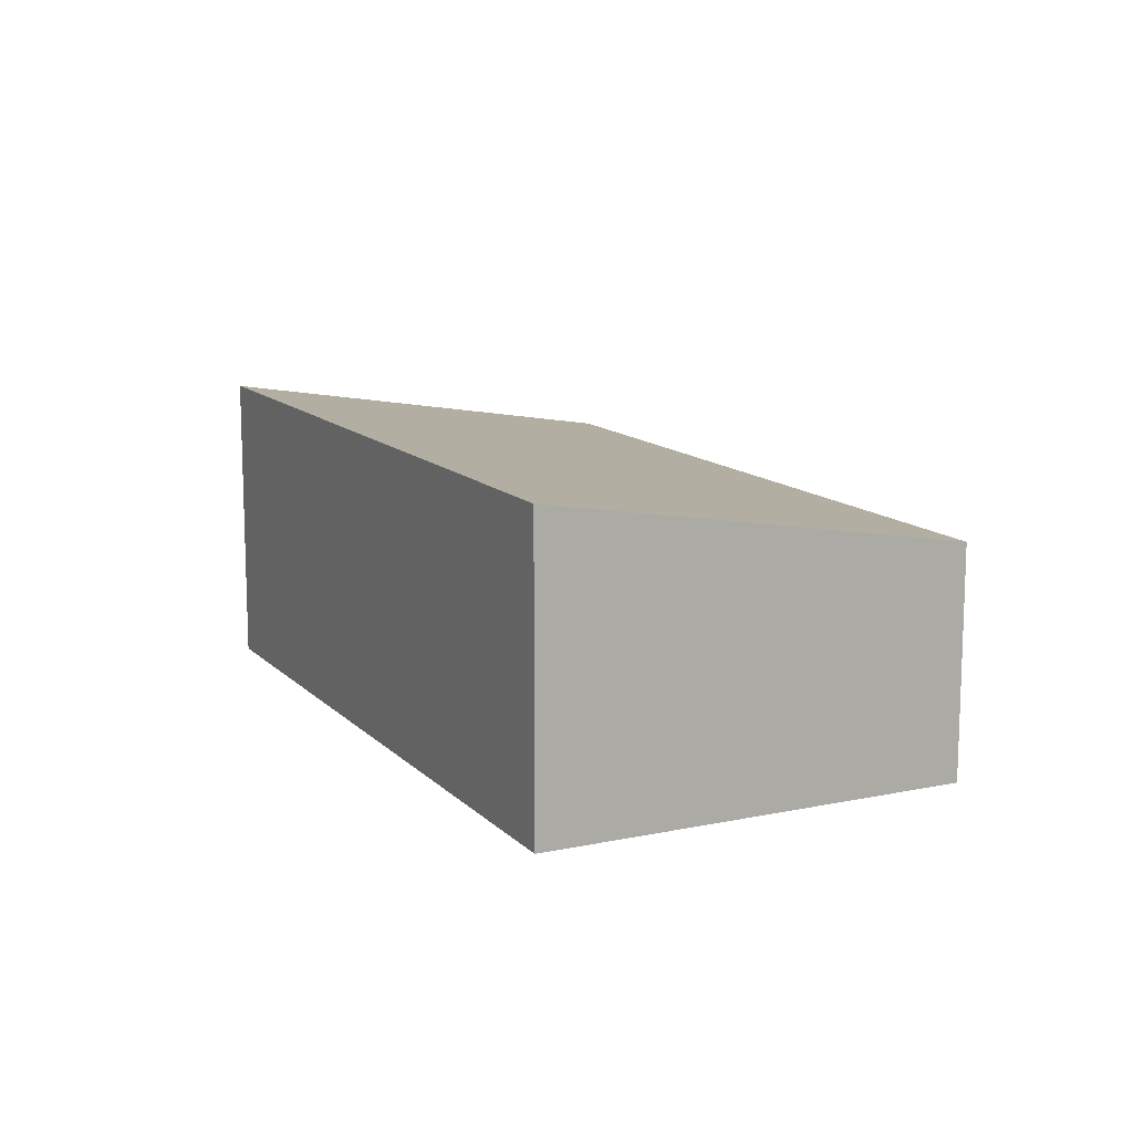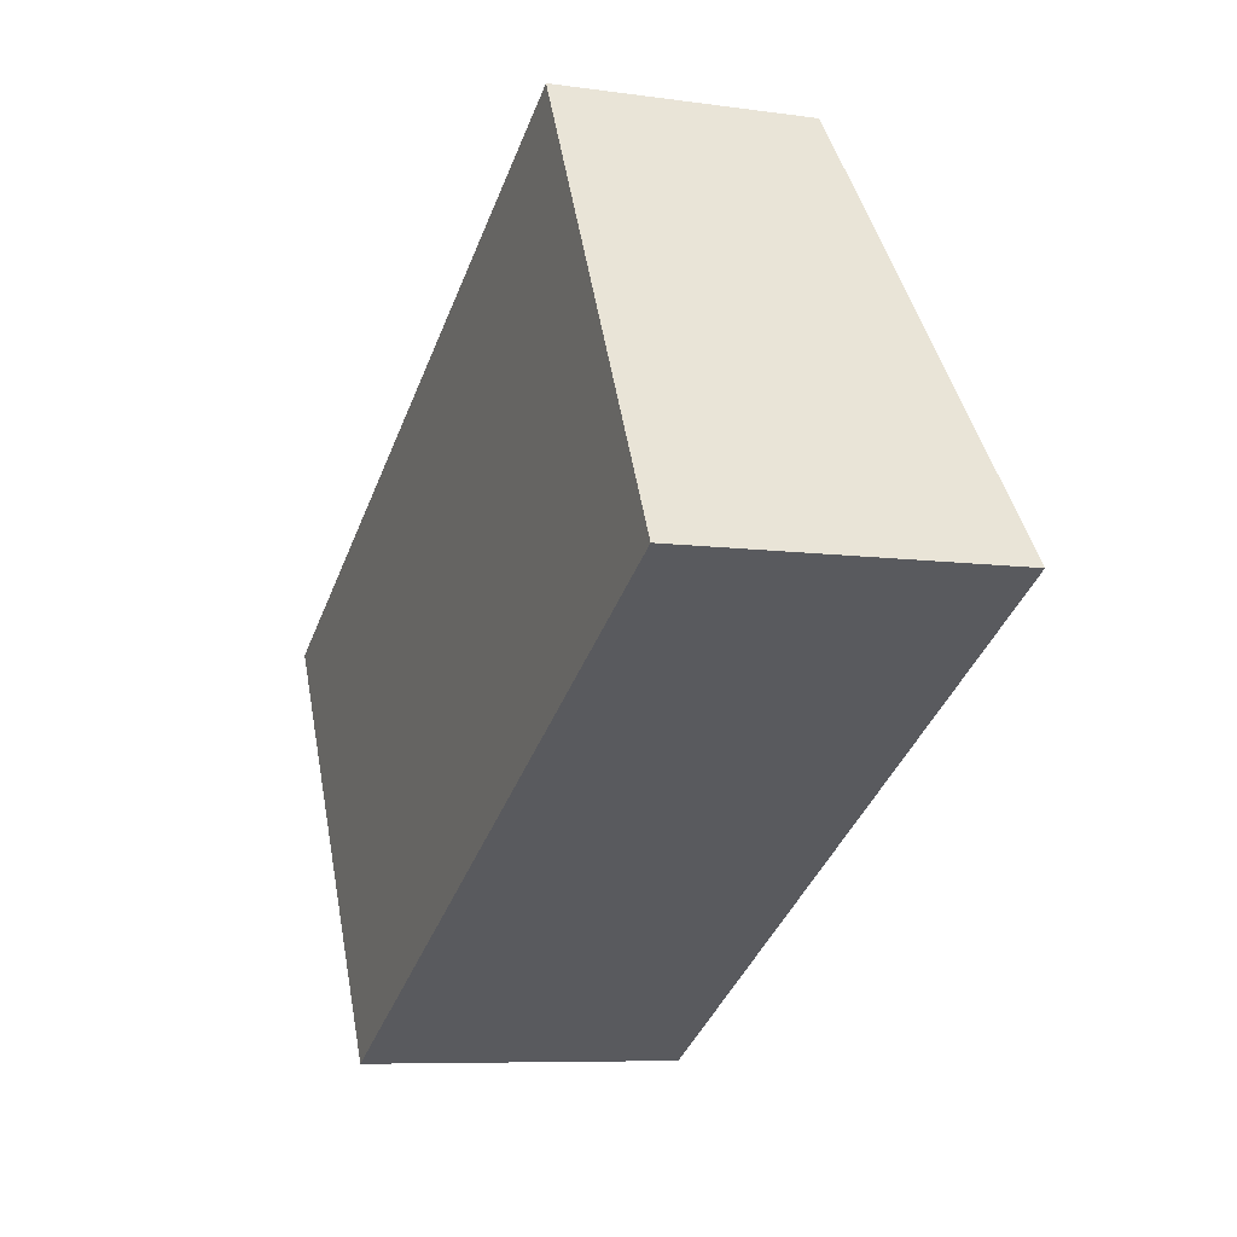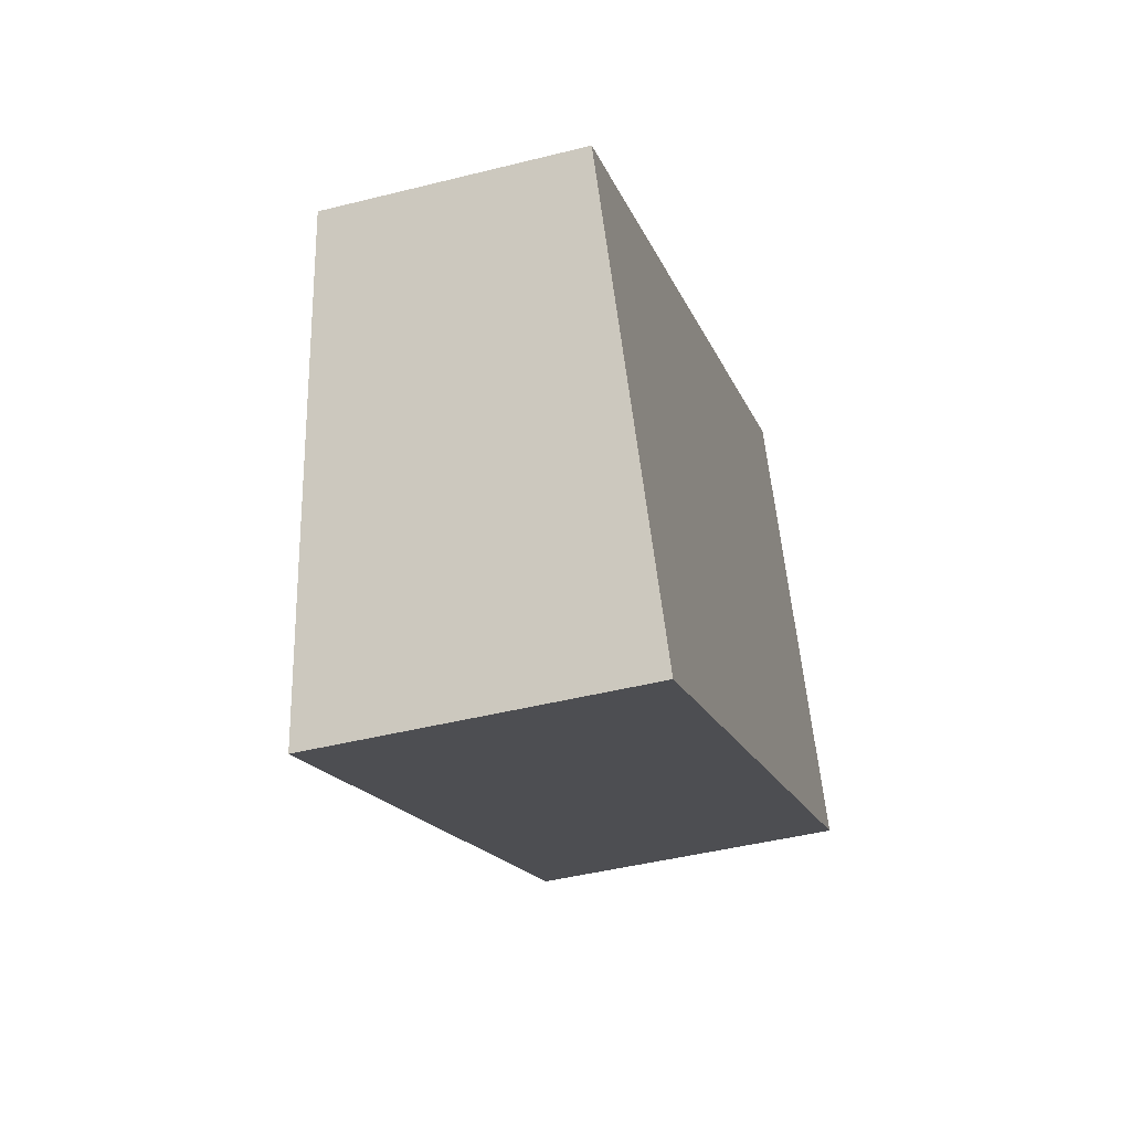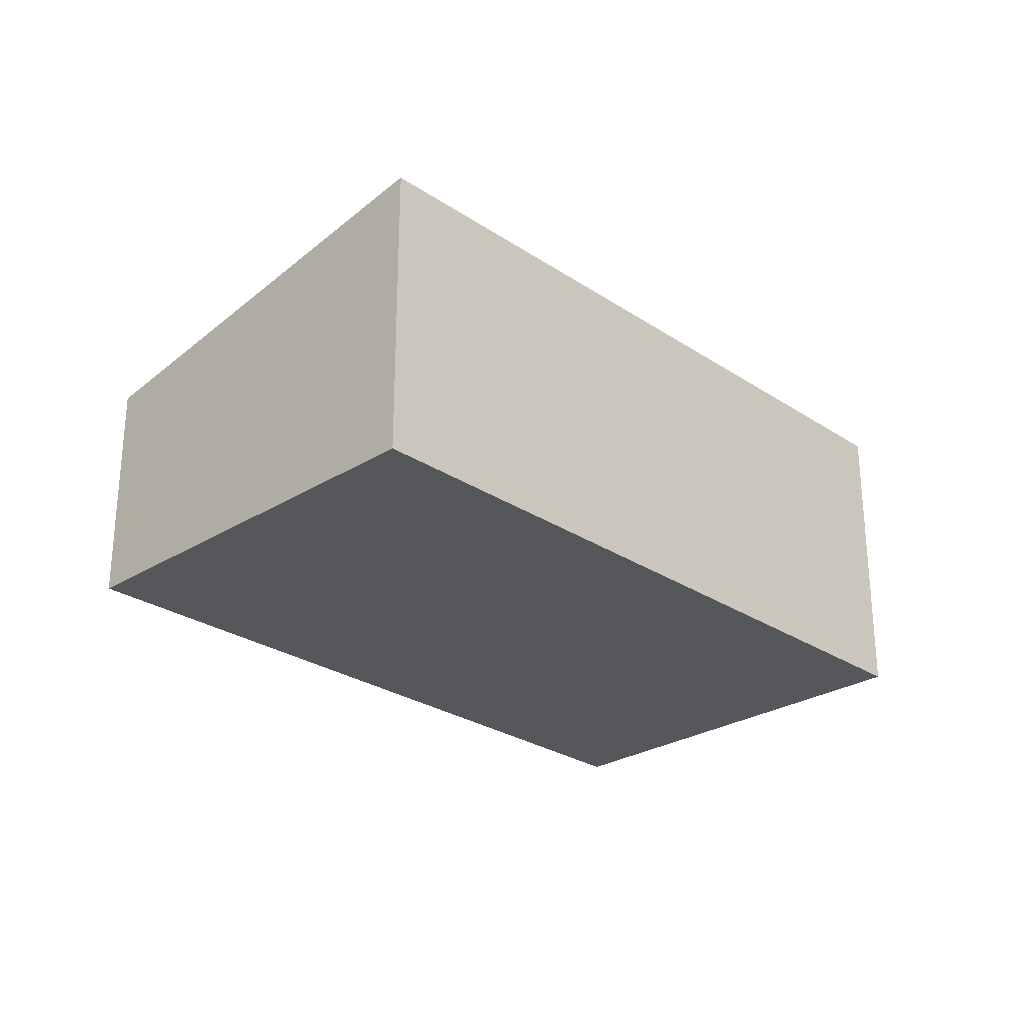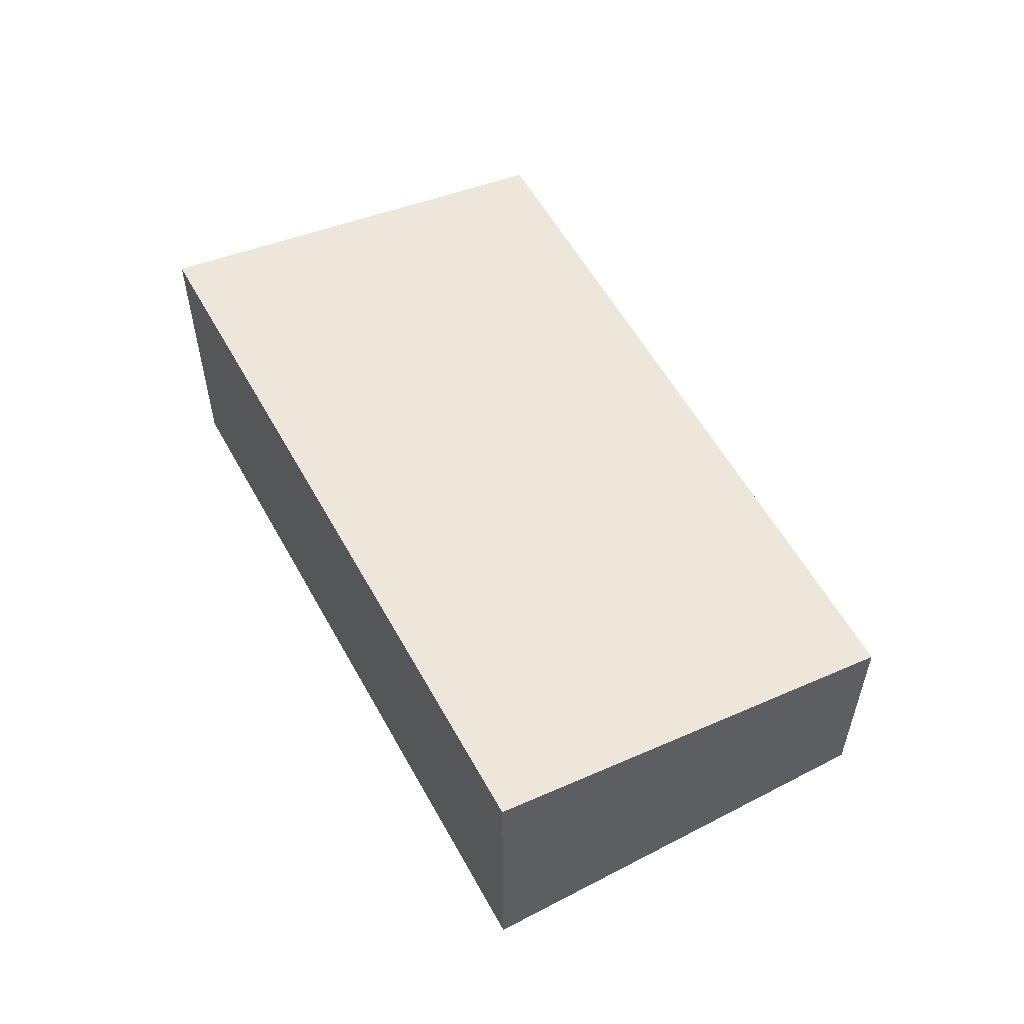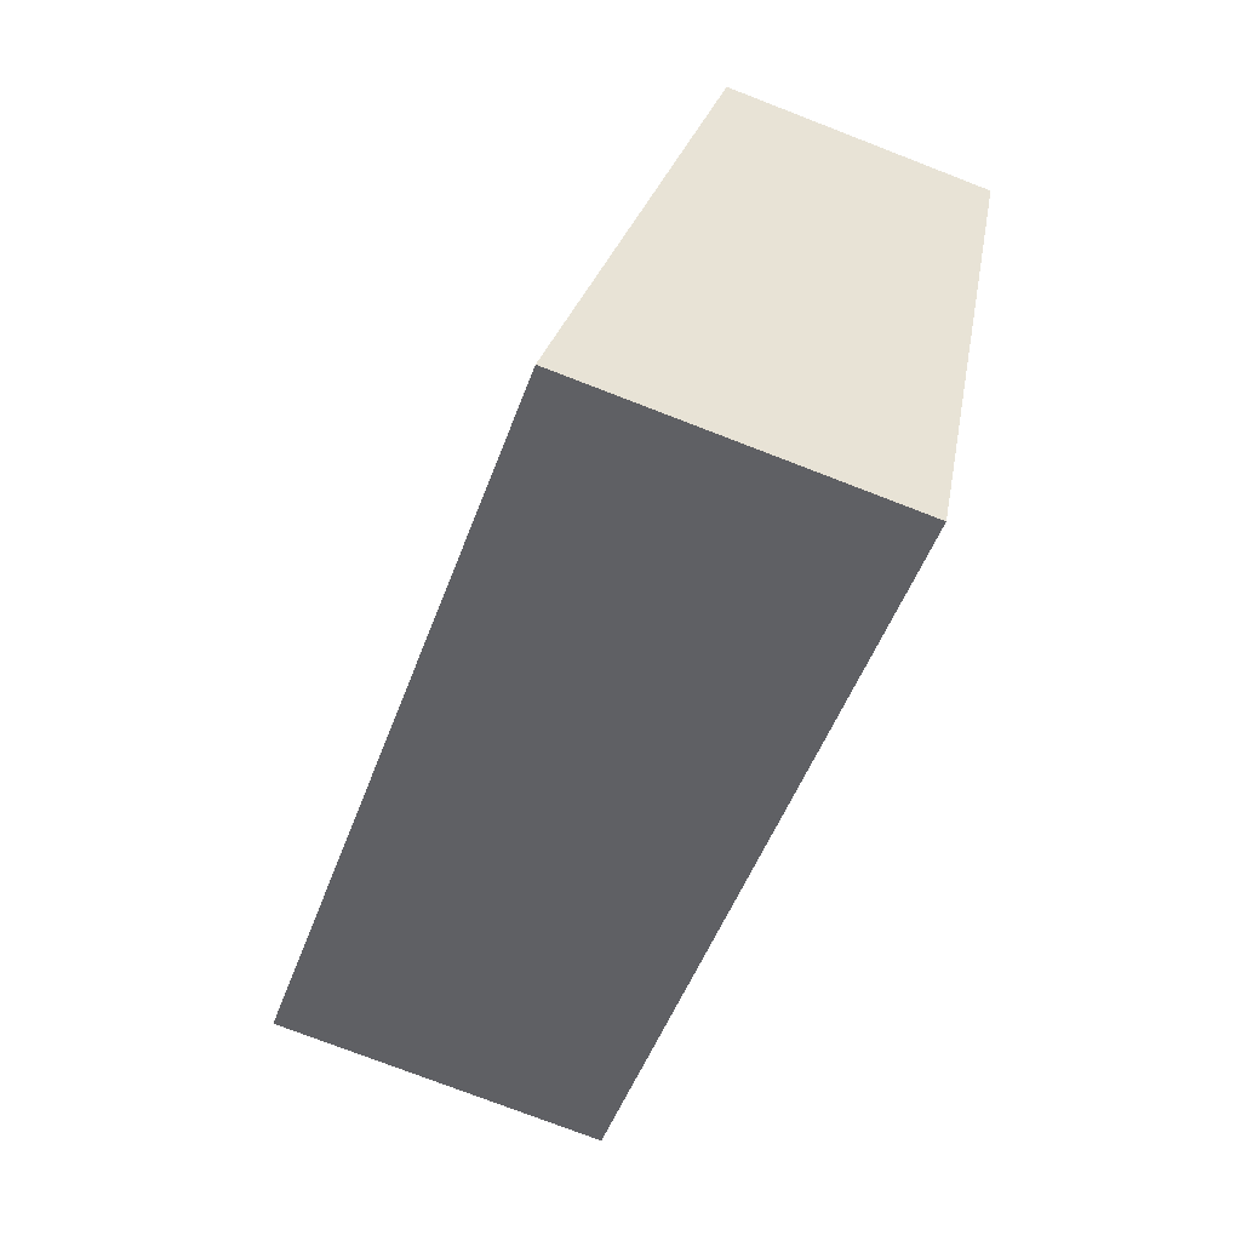
<metadata>
{"format":"obj","ext":"obj","renderer":"f3d","projection":"perspective","resolution":1024,"background":"white","views":[{"elev":12.7,"azim":-144.6,"up":"+Y"},{"elev":-7.7,"azim":68.3,"up":"+Z"},{"elev":-44.0,"azim":-73.5,"up":"+Z"},{"elev":-27.0,"azim":105.9,"up":"+Y"},{"elev":57.1,"azim":-146.9,"up":"+Y"},{"elev":-76.2,"azim":-111.1,"up":"+Z"}]}
</metadata>
<code>
v  0 2.536 1.553e-16
v  9.696 3.346 -0.254
v  2.286 3.346 -4.245
v  7.41 2.536 3.991
v  2.286 2.599e-16 -4.245
v  0 0 0
v  7.41 -2.444e-16 3.991
v  9.696 1.555e-17 -0.254
g defaultobject
f 1 2 3
f 2 1 4
f 5 1 3
f 1 5 6
f 6 4 1
f 4 6 7
f 4 8 2
f 8 4 7
f 8 3 2
f 3 8 5
f 8 6 5
f 6 8 7

</code>
